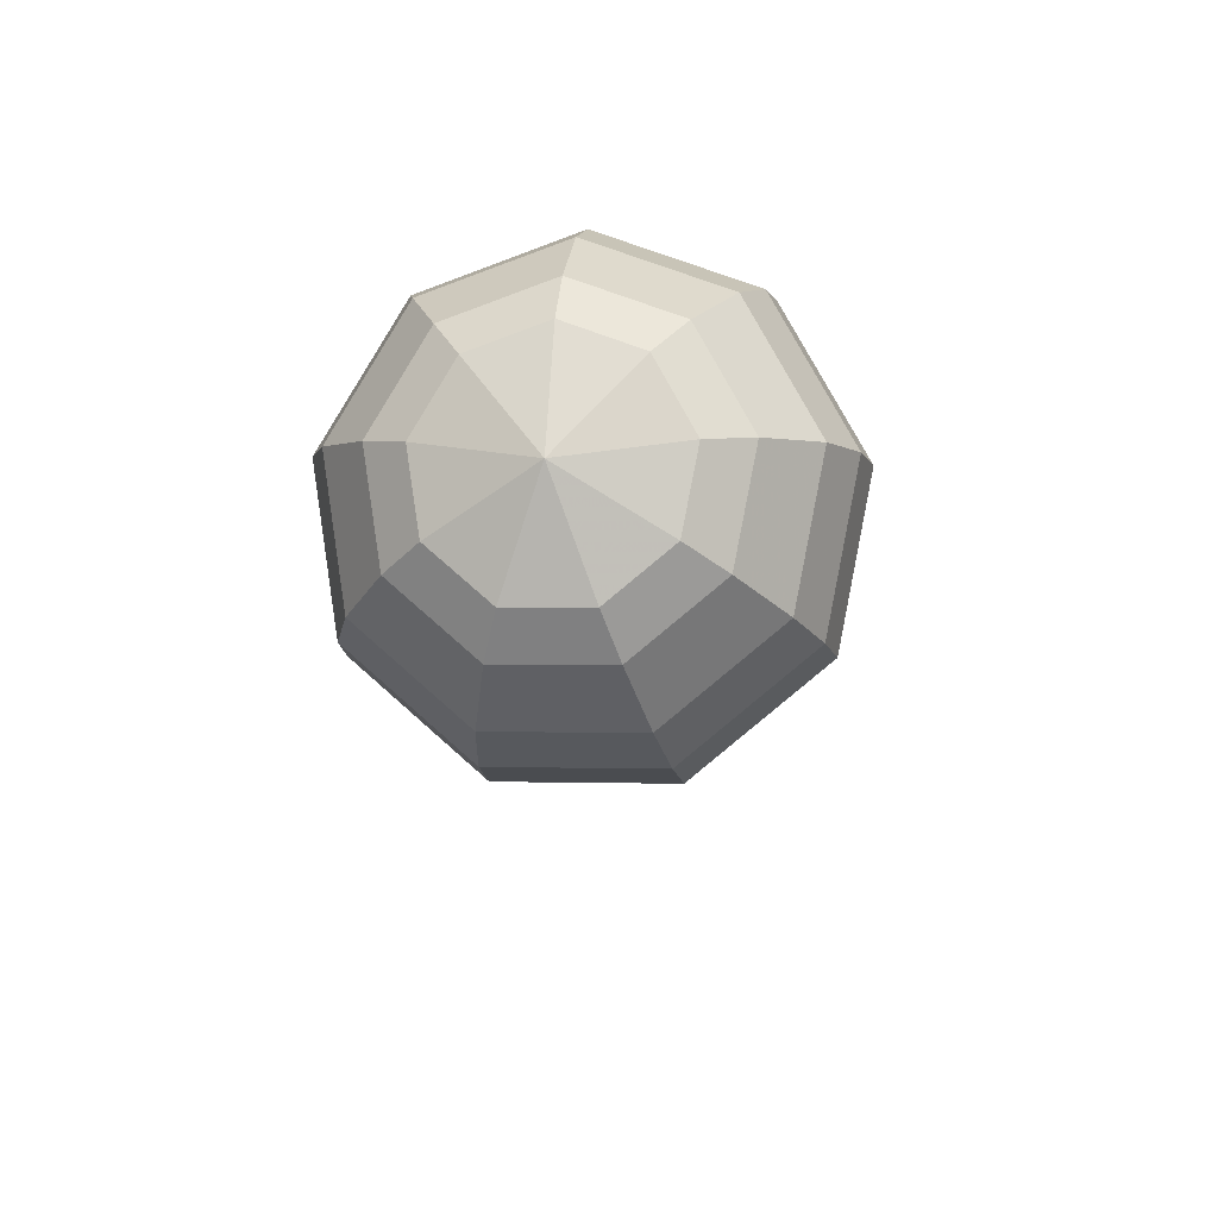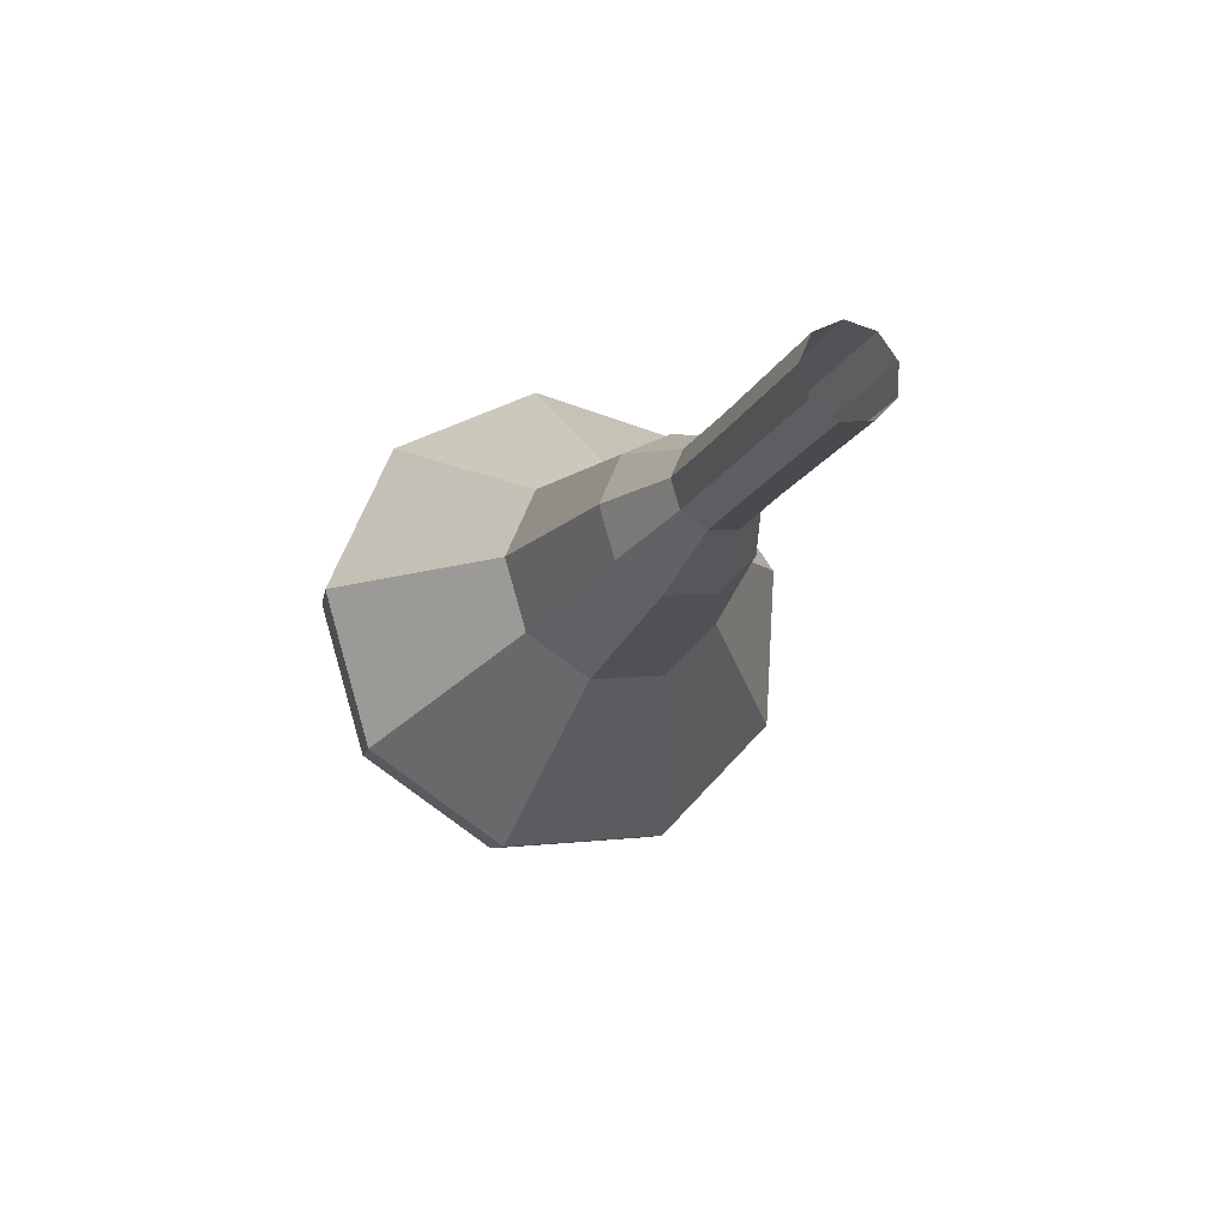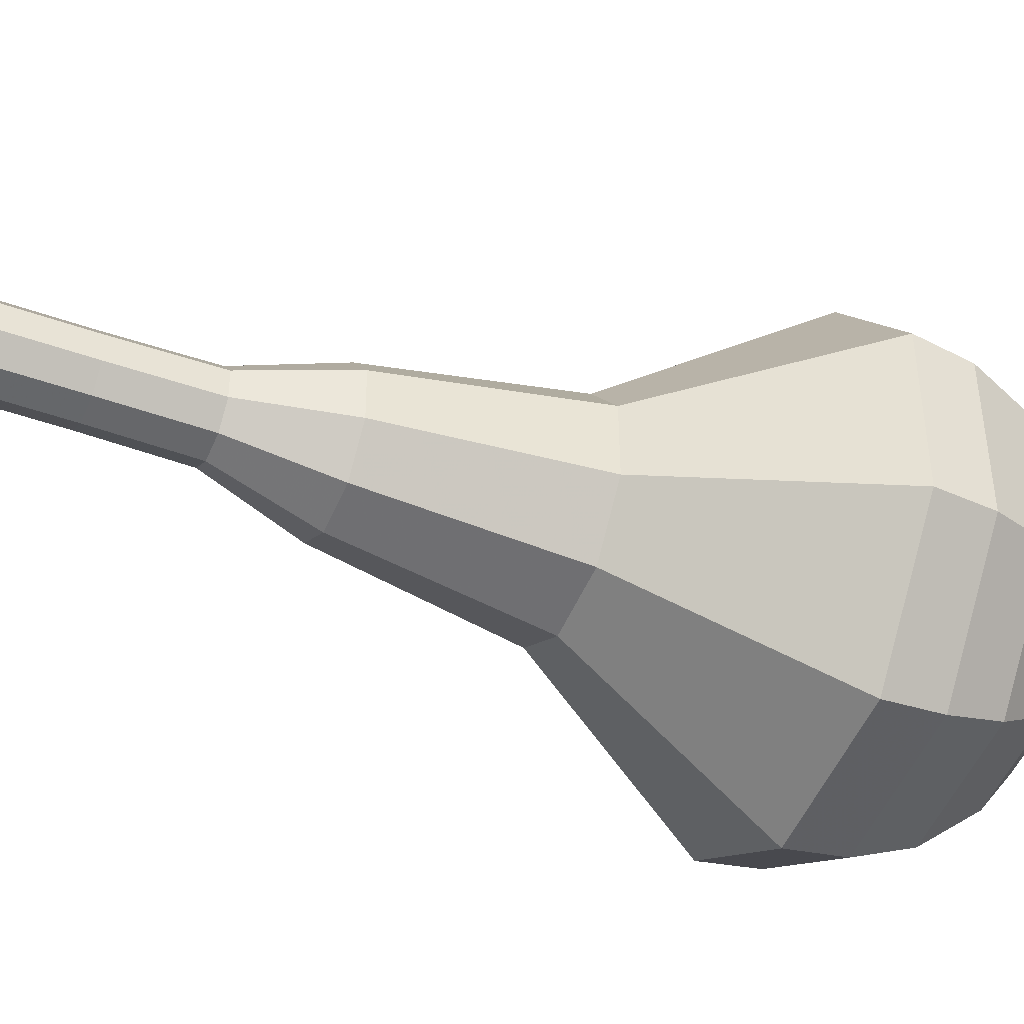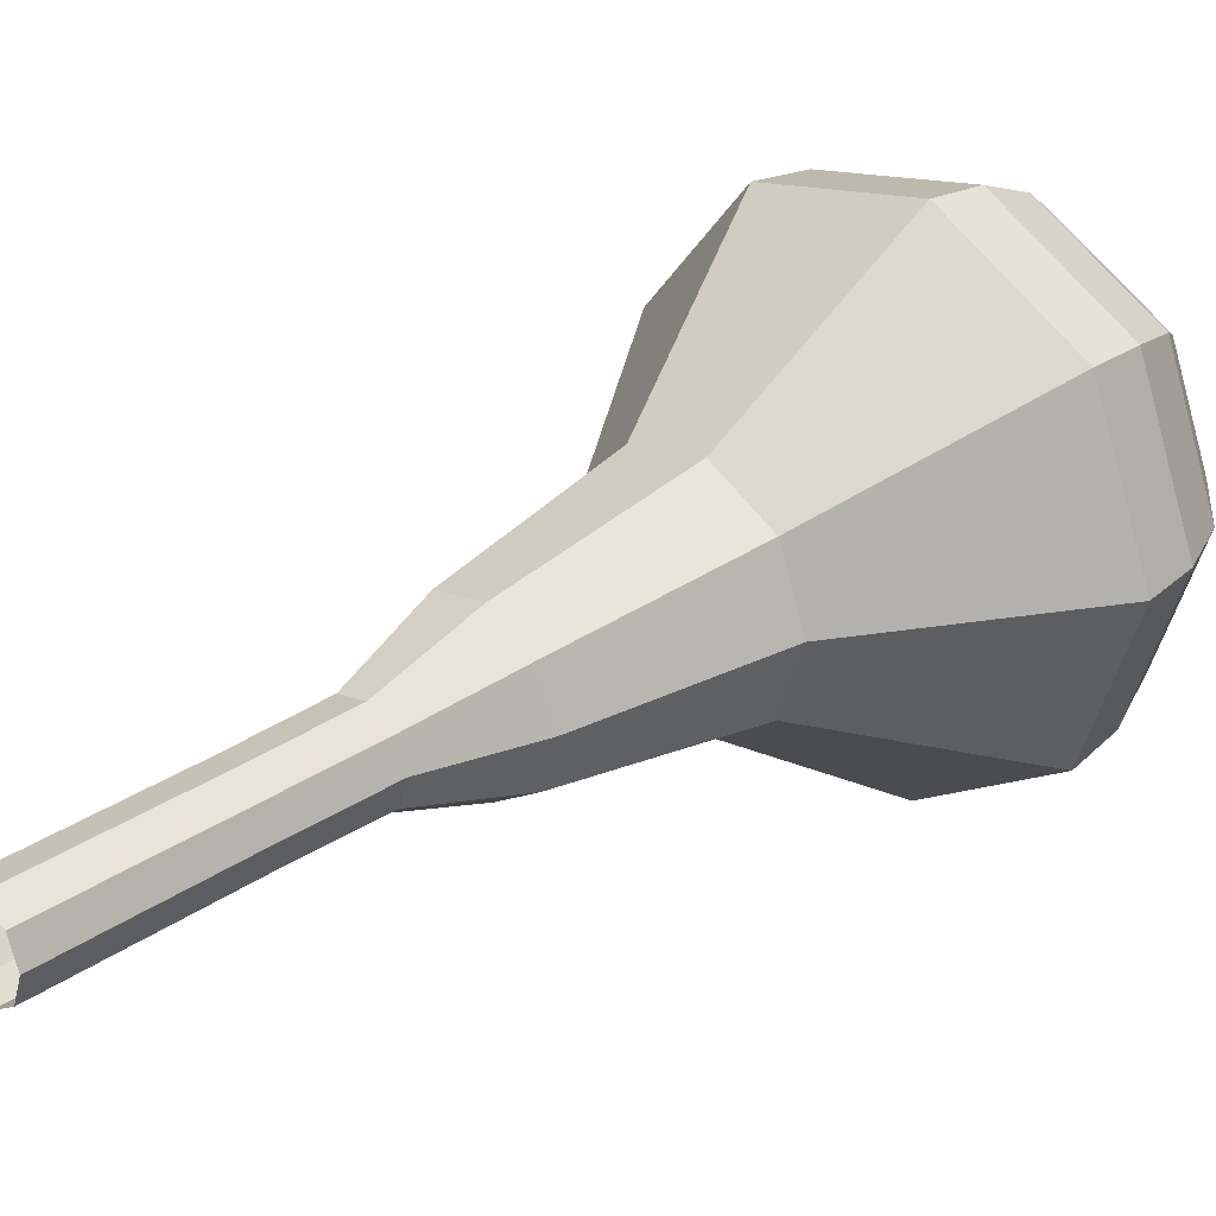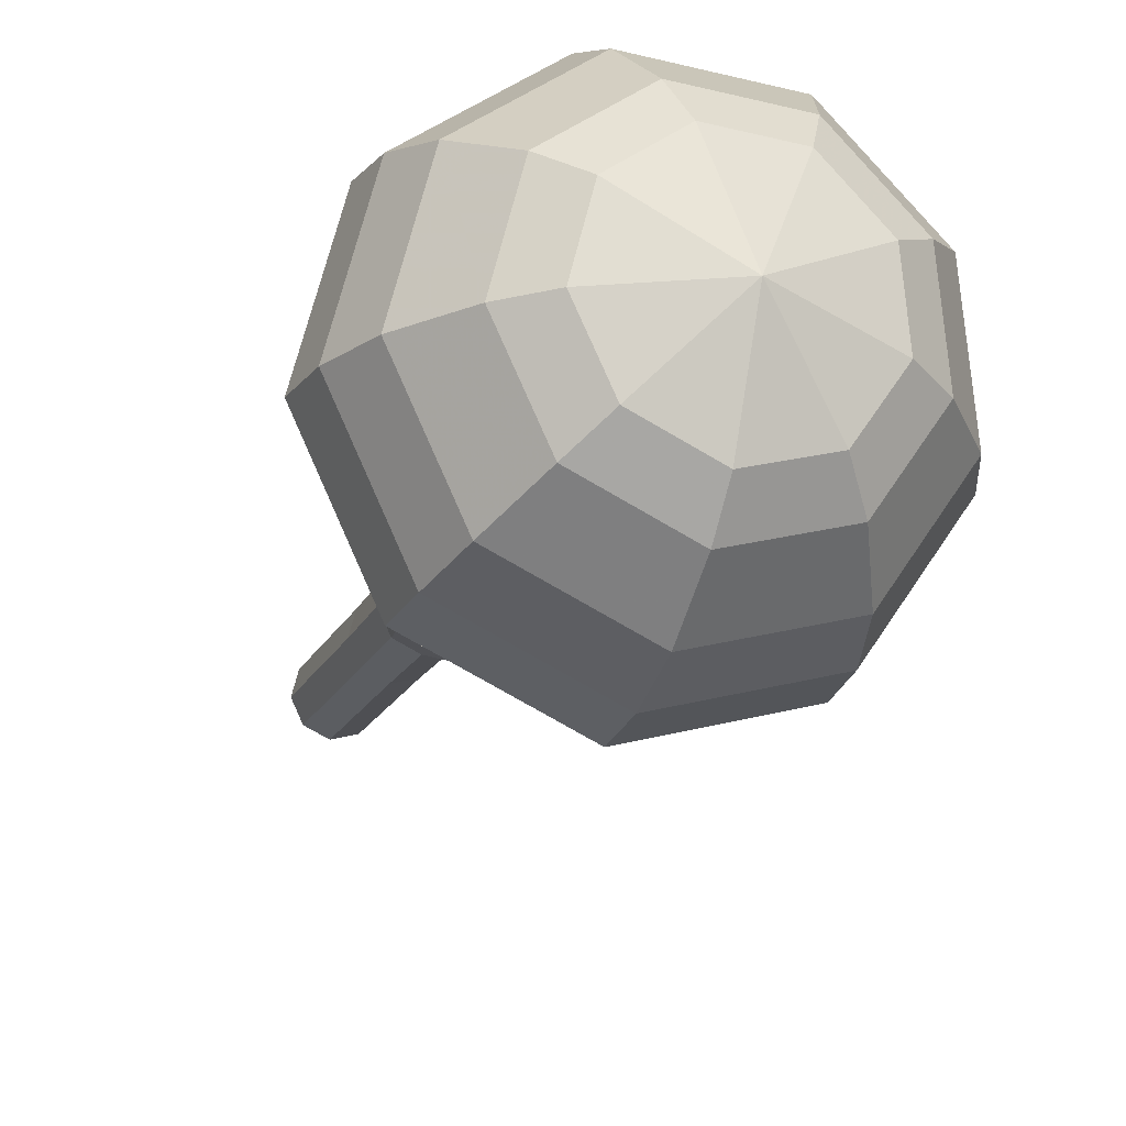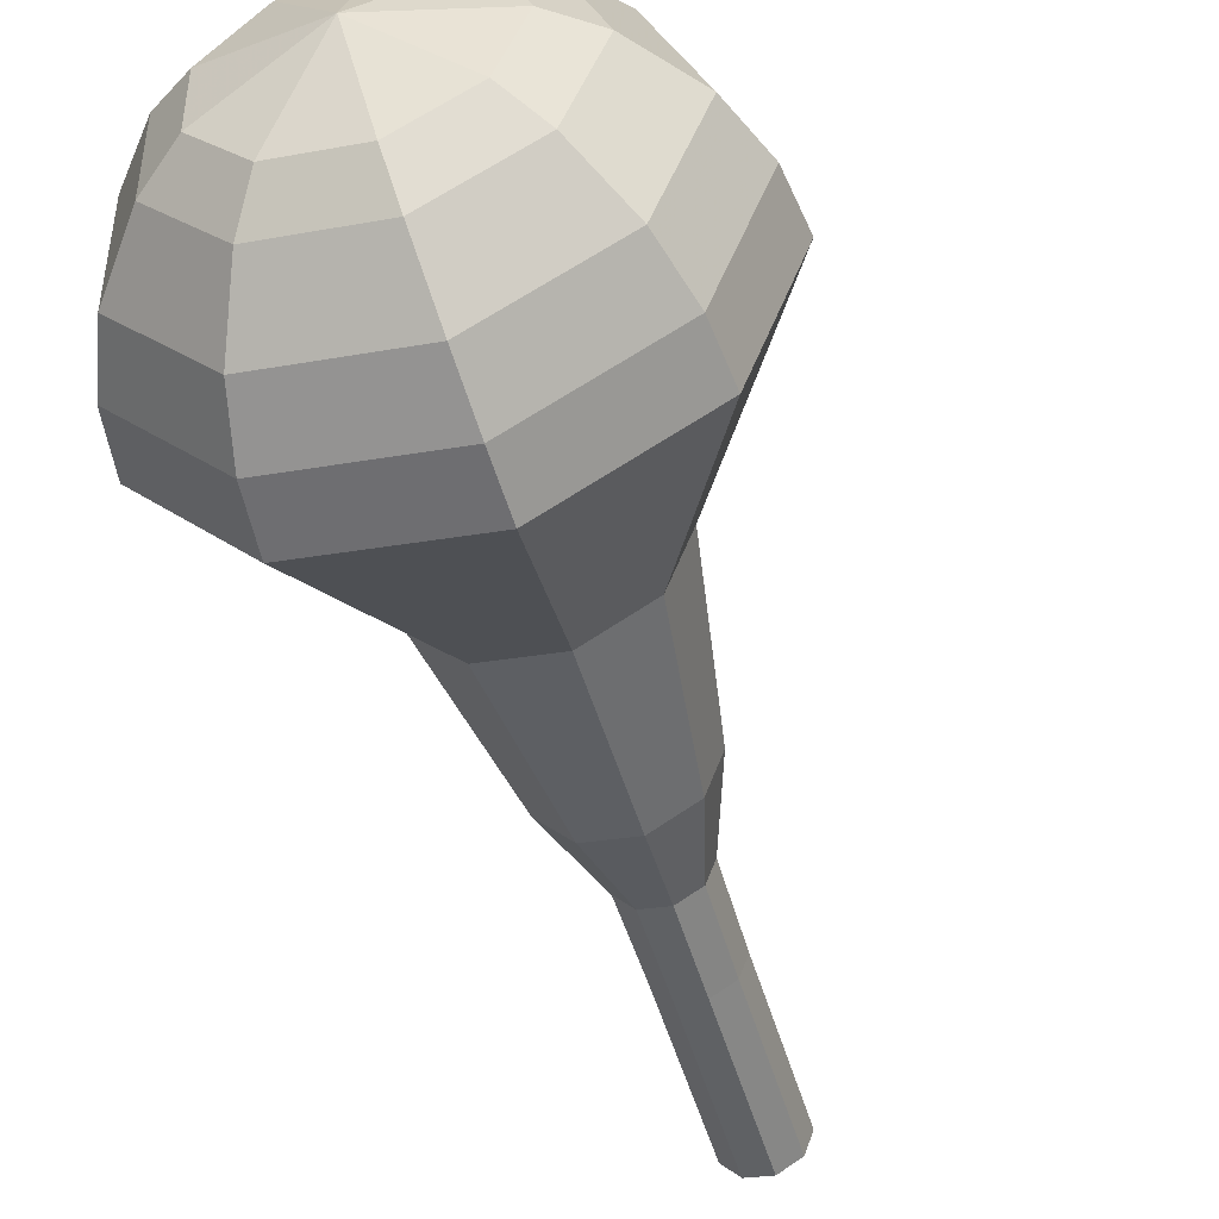
<metadata>
{"format":"obj","ext":"obj","renderer":"f3d","projection":"perspective","resolution":1024,"background":"white","views":[{"elev":45.7,"azim":61.5,"up":"+Z"},{"elev":-70.6,"azim":-160.9,"up":"+Z"},{"elev":44.1,"azim":-63.1,"up":"+Y"},{"elev":62.6,"azim":-102.0,"up":"+Y"},{"elev":-42.6,"azim":8.6,"up":"+Y"},{"elev":-76.7,"azim":46.5,"up":"+Y"}]}
</metadata>
<code>
g tube1
v 110.2 111.1 166.1
v 110.9 110.9 165.6
v 111.7 111.2 165.4
v 112.1 111.9 165.4
v 112.1 112.6 165.8
v 111.6 113.1 166.3
v 110.8 113 166.7
v 110.2 112.5 166.8
v 109.9 111.7 166.6
v 110.2 111.1 166.1
v 111.6 109.8 168.6
v 112.3 109.6 168.1
v 113 109.9 167.8
v 113.5 110.6 167.9
v 113.5 111.4 168.3
v 113 111.8 168.8
v 112.2 111.8 169.2
v 111.6 111.3 169.3
v 111.3 110.5 169.1
v 111.6 109.8 168.6
v 113 108.6 171.1
v 113.6 108.4 170.6
v 114.4 108.7 170.3
v 114.9 109.4 170.4
v 114.8 110.1 170.8
v 114.3 110.6 171.3
v 113.6 110.5 171.7
v 112.9 110 171.8
v 112.7 109.2 171.5
v 113 108.6 171.1
v 114.3 107.3 173.6
v 115 107.1 173.1
v 115.8 107.4 172.8
v 116.3 108.1 172.9
v 116.3 108.9 173.3
v 115.7 109.4 173.8
v 114.9 109.3 174.2
v 114.3 108.8 174.3
v 114 108 174.1
v 114.3 107.3 173.6
v 115 105.3 176
v 116.2 104.9 175.2
v 117.6 105.5 174.7
v 118.5 106.8 174.8
v 118.5 108.2 175.6
v 117.5 109 176.5
v 116.1 109 177.3
v 114.9 107.9 177.4
v 114.4 106.5 176.9
v 115 105.3 176
v 117 102 181
v 118.8 101.4 179.7
v 120.8 102.3 179
v 122.1 104.2 179.3
v 122.1 106.2 180.3
v 120.7 107.5 181.7
v 118.7 107.3 182.8
v 116.9 105.9 183
v 116.2 103.8 182.3
v 117 102 181
v 116.9 96.47 186
v 121 95.15 183.1
v 125.5 97.04 181.6
v 128.4 101.3 182.1
v 128.3 105.8 184.5
v 125.2 108.6 187.5
v 120.7 108.3 189.9
v 116.7 105 190.4
v 115.3 100.4 188.9
v 116.9 96.47 186
v 117.9 95.89 187.5
v 121.8 94.61 184.7
v 126.2 96.44 183.2
v 129 100.5 183.7
v 128.9 104.9 186
v 126 107.6 189
v 121.6 107.3 191.3
v 117.7 104.2 191.8
v 116.3 99.67 190.3
v 117.9 95.89 187.5
v 119.3 95.7 189
v 122.8 94.56 186.5
v 126.7 96.19 185.2
v 129.2 99.84 185.7
v 129.1 103.8 187.7
v 126.5 106.2 190.3
v 122.5 105.9 192.4
v 119.1 103.1 192.8
v 117.8 99.08 191.5
v 119.3 95.7 189
v 121.1 96.07 190.5
v 123.8 95.2 188.6
v 126.8 96.45 187.6
v 128.7 99.24 187.9
v 128.6 102.3 189.5
v 126.6 104.1 191.5
v 123.6 103.9 193.1
v 121 101.7 193.4
v 120 98.66 192.4
v 121.1 96.07 190.5
v 122.4 96.68 191.3
v 124.4 96.04 189.9
v 126.6 96.95 189.1
v 128 98.99 189.4
v 127.9 101.2 190.5
v 126.5 102.5 192
v 124.3 102.4 193.1
v 122.3 100.8 193.4
v 121.6 98.57 192.7
v 122.4 96.68 191.3
v 125.3 98.98 192
v 125.3 98.98 192
v 125.3 98.98 192
v 125.3 98.98 192
v 125.3 98.98 192
v 125.3 98.98 192
v 125.3 98.98 192
v 125.3 98.98 192
v 125.3 98.98 192
v 125.3 98.98 192
f 1 2 12
f 12 11 1
f 2 3 13
f 13 12 2
f 3 4 14
f 14 13 3
f 4 5 15
f 15 14 4
f 5 6 16
f 16 15 5
f 6 7 17
f 17 16 6
f 7 8 18
f 18 17 7
f 8 9 19
f 19 18 8
f 9 10 20
f 20 19 9
f 11 12 22
f 22 21 11
f 12 13 23
f 23 22 12
f 13 14 24
f 24 23 13
f 14 15 25
f 25 24 14
f 15 16 26
f 26 25 15
f 16 17 27
f 27 26 16
f 17 18 28
f 28 27 17
f 18 19 29
f 29 28 18
f 19 20 30
f 30 29 19
f 21 22 32
f 32 31 21
f 22 23 33
f 33 32 22
f 23 24 34
f 34 33 23
f 24 25 35
f 35 34 24
f 25 26 36
f 36 35 25
f 26 27 37
f 37 36 26
f 27 28 38
f 38 37 27
f 28 29 39
f 39 38 28
f 29 30 40
f 40 39 29
f 31 32 42
f 42 41 31
f 32 33 43
f 43 42 32
f 33 34 44
f 44 43 33
f 34 35 45
f 45 44 34
f 35 36 46
f 46 45 35
f 36 37 47
f 47 46 36
f 37 38 48
f 48 47 37
f 38 39 49
f 49 48 38
f 39 40 50
f 50 49 39
f 41 42 52
f 52 51 41
f 42 43 53
f 53 52 42
f 43 44 54
f 54 53 43
f 44 45 55
f 55 54 44
f 45 46 56
f 56 55 45
f 46 47 57
f 57 56 46
f 47 48 58
f 58 57 47
f 48 49 59
f 59 58 48
f 49 50 60
f 60 59 49
f 51 52 62
f 62 61 51
f 52 53 63
f 63 62 52
f 53 54 64
f 64 63 53
f 54 55 65
f 65 64 54
f 55 56 66
f 66 65 55
f 56 57 67
f 67 66 56
f 57 58 68
f 68 67 57
f 58 59 69
f 69 68 58
f 59 60 70
f 70 69 59
f 61 62 72
f 72 71 61
f 62 63 73
f 73 72 62
f 63 64 74
f 74 73 63
f 64 65 75
f 75 74 64
f 65 66 76
f 76 75 65
f 66 67 77
f 77 76 66
f 67 68 78
f 78 77 67
f 68 69 79
f 79 78 68
f 69 70 80
f 80 79 69
f 71 72 82
f 82 81 71
f 72 73 83
f 83 82 72
f 73 74 84
f 84 83 73
f 74 75 85
f 85 84 74
f 75 76 86
f 86 85 75
f 76 77 87
f 87 86 76
f 77 78 88
f 88 87 77
f 78 79 89
f 89 88 78
f 79 80 90
f 90 89 79
f 81 82 92
f 92 91 81
f 82 83 93
f 93 92 82
f 83 84 94
f 94 93 83
f 84 85 95
f 95 94 84
f 85 86 96
f 96 95 85
f 86 87 97
f 97 96 86
f 87 88 98
f 98 97 87
f 88 89 99
f 99 98 88
f 89 90 100
f 100 99 89
f 91 92 102
f 102 101 91
f 92 93 103
f 103 102 92
f 93 94 104
f 104 103 93
f 94 95 105
f 105 104 94
f 95 96 106
f 106 105 95
f 96 97 107
f 107 106 96
f 97 98 108
f 108 107 97
f 98 99 109
f 109 108 98
f 99 100 110
f 110 109 99
f 101 102 112
f 112 111 101
f 102 103 113
f 113 112 102
f 103 104 114
f 114 113 103
f 104 105 115
f 115 114 104
f 105 106 116
f 116 115 105
f 106 107 117
f 117 116 106
f 107 108 118
f 118 117 107
f 108 109 119
f 119 118 108
f 109 110 120
f 120 119 109
g

</code>
